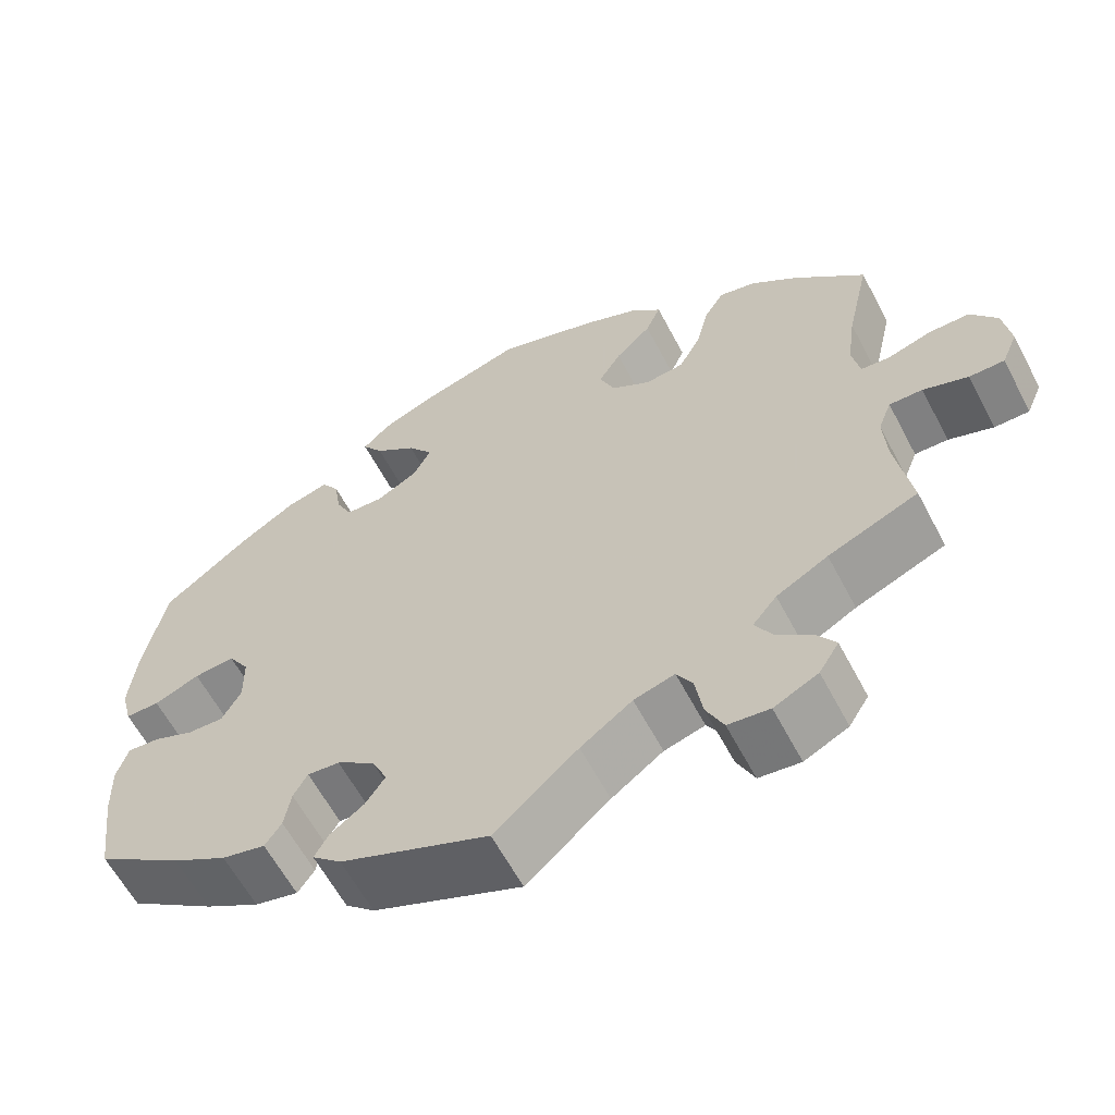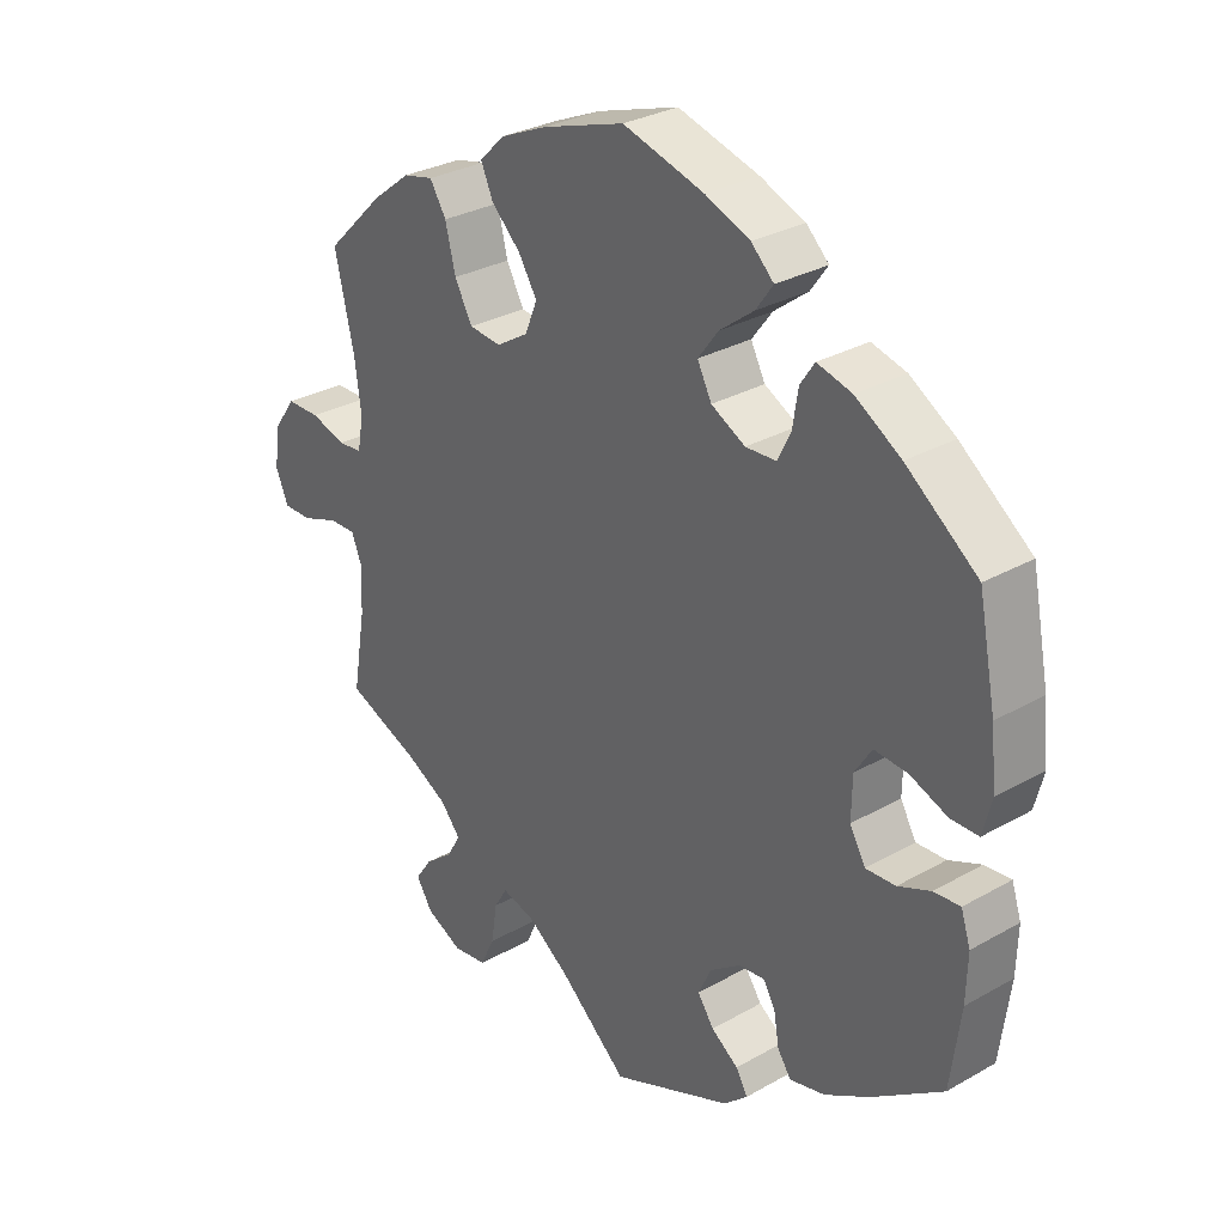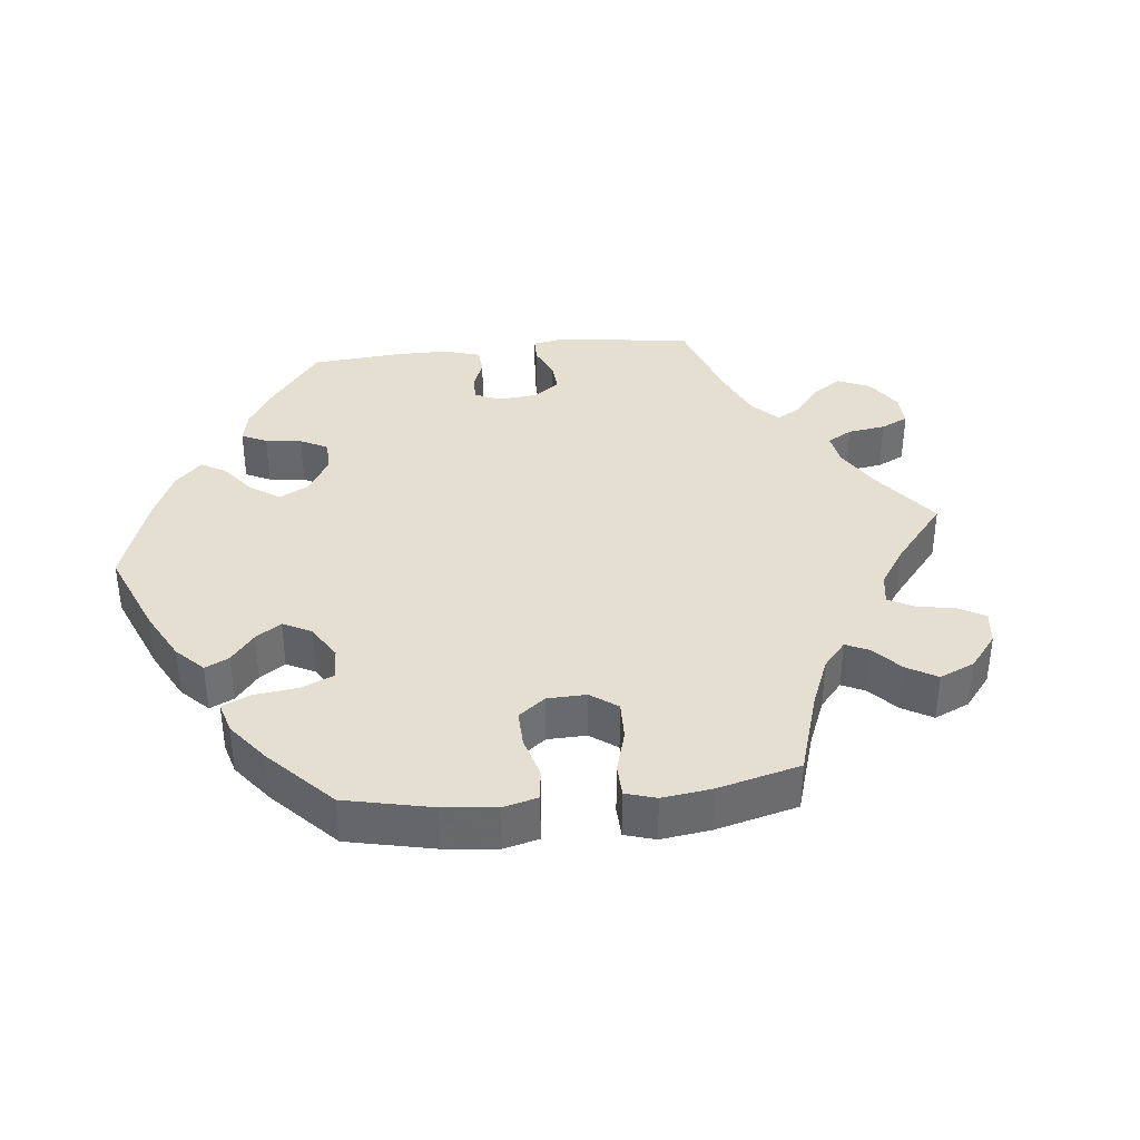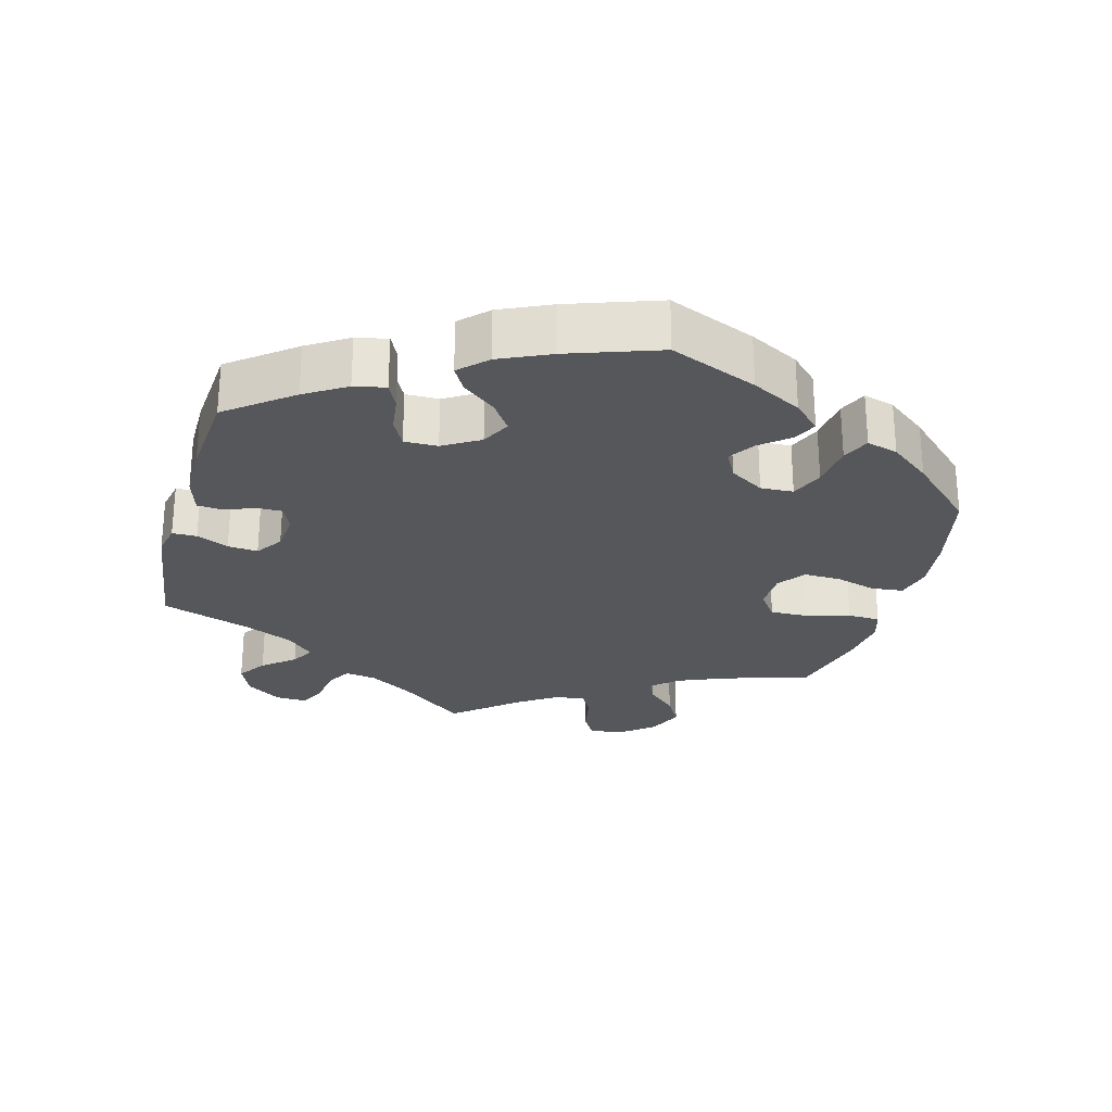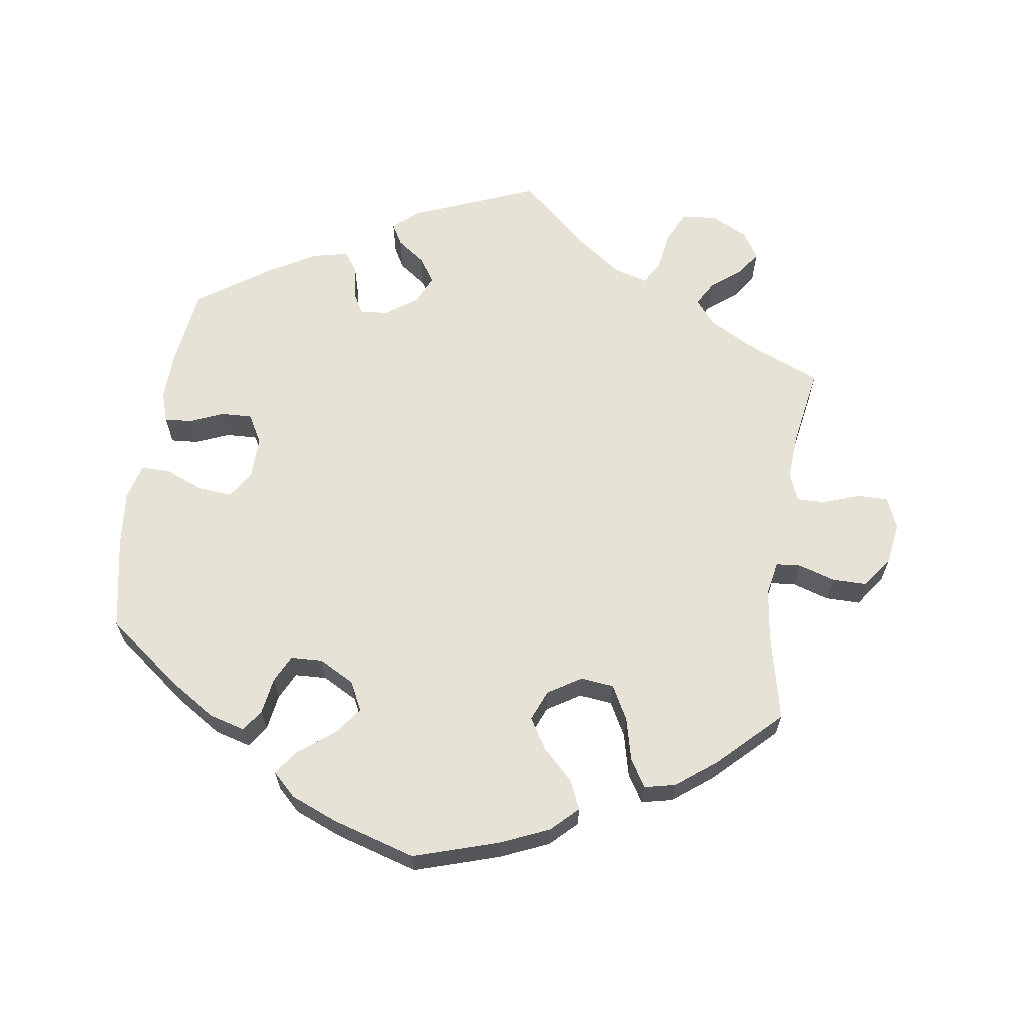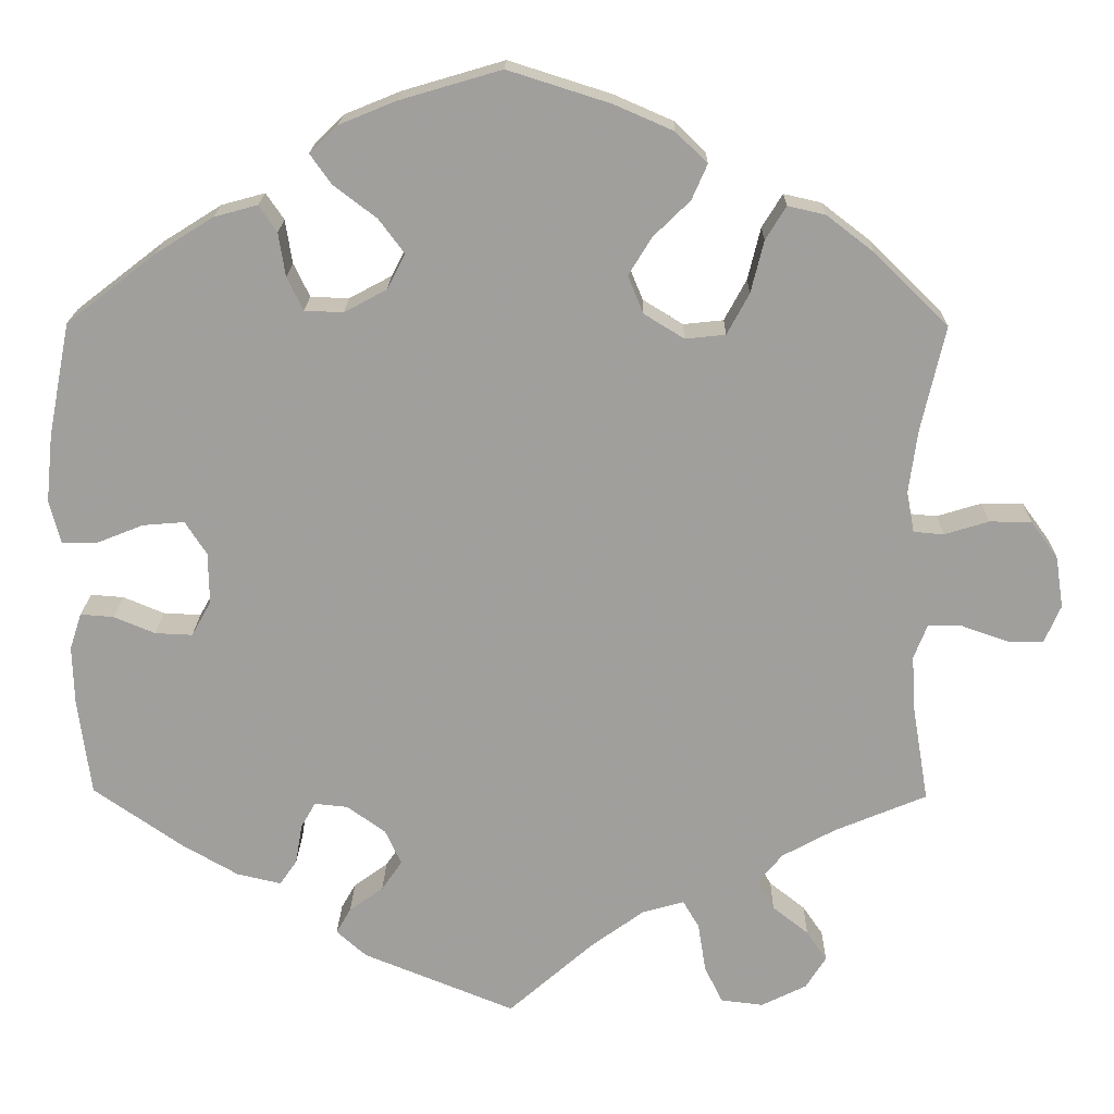
<metadata>
{"format":"obj","ext":"obj","renderer":"f3d","projection":"perspective","resolution":1024,"background":"white","views":[{"elev":-61.0,"azim":27.7,"up":"+Z"},{"elev":29.8,"azim":-129.8,"up":"+Z"},{"elev":37.4,"azim":23.7,"up":"+Y"},{"elev":-26.7,"azim":-75.2,"up":"+Y"},{"elev":63.9,"azim":8.5,"up":"+Y"},{"elev":18.6,"azim":1.0,"up":"+Z"}]}
</metadata>
<code>
v -0.395 0.07 0.37
v -0.328 0.07 0.412
v -0.277 0.07 0.426
v -0.256 0.07 0.395
v -0.248 0.07 0.344
v -0.229 0.07 0.305
v -0.184 0.07 0.303
v -0.134 0.07 0.33
v -0.113 0.07 0.371
v -0.143 0.07 0.411
v -0.193 0.07 0.449
v -0.218 0.07 0.484
v -0.185 0.07 0.516
v -0.119 0.07 0.543
v 0 0.07 0.578
v 0.12 0.07 0.54
v 0.189 0.07 0.51
v 0.226 0.07 0.474
v 0.208 0.07 0.433
v 0.165 0.07 0.391
v 0.138 0.07 0.347
v 0.156 0.07 0.303
v 0.203 0.07 0.274
v 0.25 0.07 0.279
v 0.276 0.07 0.327
v 0.291 0.07 0.388
v 0.315 0.07 0.427
v 0.359 0.07 0.417
v 0.415 0.07 0.374
v 0.501 0.07 0.29
v 0.473 0.07 0.167
v 0.463 0.07 0.093
v 0.472 0.07 0.045
v 0.507 0.07 0.042
v 0.559 0.07 0.058
v 0.608 0.07 0.058
v 0.64 0.07 0.014
v 0.649 0.07 -0.046
v 0.63 0.07 -0.09
v 0.588 0.07 -0.09
v 0.534 0.07 -0.071
v 0.494 0.07 -0.07
v 0.478 0.07 -0.111
v 0.482 0.07 -0.176
v 0.501 0.07 -0.289
v 0.393 0.07 -0.334
v 0.331 0.07 -0.368
v 0.302 0.07 -0.403
v 0.322 0.07 -0.438
v 0.364 0.07 -0.471
v 0.388 0.07 -0.506
v 0.364 0.07 -0.544
v 0.311 0.07 -0.57
v 0.261 0.07 -0.564
v 0.24 0.07 -0.52
v 0.231 0.07 -0.463
v 0.212 0.07 -0.431
v 0.163 0.07 -0.445
v 0.101 0.07 -0.49
v 0.001 0.07 -0.578
v -0.177 0.07 -0.506
v -0.212 0.07 -0.475
v -0.195 0.07 -0.445
v -0.155 0.07 -0.416
v -0.131 0.07 -0.381
v -0.15 0.07 -0.34
v -0.195 0.07 -0.308
v -0.234 0.07 -0.304
v -0.251 0.07 -0.334
v -0.259 0.07 -0.381
v -0.279 0.07 -0.41
v -0.331 0.07 -0.398
v -0.397 0.07 -0.36
v -0.501 0.07 -0.288
v -0.516 0.07 -0.174
v -0.518 0.07 -0.106
v -0.504 0.07 -0.063
v -0.465 0.07 -0.066
v -0.417 0.07 -0.086
v -0.373 0.07 -0.088
v -0.35 0.07 -0.047
v -0.351 0.07 0.013
v -0.376 0.07 0.052
v -0.425 0.07 0.048
v -0.48 0.07 0.026
v -0.521 0.07 0.026
v -0.534 0.07 0.077
v -0.526 0.07 0.156
v -0.5 0.07 0.289
v -0.395 0 0.37
v -0.328 0 0.412
v -0.277 0 0.426
v -0.256 0 0.395
v -0.248 0 0.344
v -0.229 0 0.305
v -0.184 0 0.303
v -0.134 0 0.33
v -0.113 0 0.371
v -0.143 0 0.411
v -0.193 0 0.449
v -0.218 0 0.484
v -0.185 0 0.516
v -0.119 0 0.543
v 0 0 0.578
v 0.12 0 0.54
v 0.189 0 0.51
v 0.226 0 0.474
v 0.208 0 0.433
v 0.165 0 0.391
v 0.138 0 0.347
v 0.156 0 0.303
v 0.203 0 0.274
v 0.25 0 0.279
v 0.276 0 0.327
v 0.291 0 0.388
v 0.315 0 0.427
v 0.359 0 0.417
v 0.415 0 0.374
v 0.501 0 0.29
v 0.473 0 0.167
v 0.463 0 0.093
v 0.472 0 0.045
v 0.507 0 0.042
v 0.559 0 0.058
v 0.608 0 0.058
v 0.64 0 0.014
v 0.649 0 -0.046
v 0.63 0 -0.09
v 0.588 0 -0.09
v 0.534 0 -0.071
v 0.494 0 -0.07
v 0.478 0 -0.111
v 0.482 0 -0.176
v 0.501 0 -0.289
v 0.393 0 -0.334
v 0.331 0 -0.368
v 0.302 0 -0.403
v 0.322 0 -0.438
v 0.364 0 -0.471
v 0.388 0 -0.506
v 0.364 0 -0.544
v 0.311 0 -0.57
v 0.261 0 -0.564
v 0.24 0 -0.52
v 0.231 0 -0.463
v 0.212 0 -0.431
v 0.163 0 -0.445
v 0.101 0 -0.49
v 0.001 0 -0.578
v -0.177 0 -0.506
v -0.212 0 -0.475
v -0.195 0 -0.445
v -0.155 0 -0.416
v -0.131 0 -0.381
v -0.15 0 -0.34
v -0.195 0 -0.308
v -0.234 0 -0.304
v -0.251 0 -0.334
v -0.259 0 -0.381
v -0.279 0 -0.41
v -0.331 0 -0.398
v -0.397 0 -0.36
v -0.501 0 -0.288
v -0.516 0 -0.174
v -0.518 0 -0.106
v -0.504 0 -0.063
v -0.465 0 -0.066
v -0.417 0 -0.086
v -0.373 0 -0.088
v -0.35 0 -0.047
v -0.351 0 0.013
v -0.376 0 0.052
v -0.425 0 0.048
v -0.48 0 0.026
v -0.521 0 0.026
v -0.534 0 0.077
v -0.526 0 0.156
v -0.5 0 0.289
f 84 85 86 87
f 83 84 87 88
f 76 77 78 79
f 76 79 80
f 75 76 80
f 74 75 80
f 73 74 80
f 72 73 80 81
f 69 70 71 72
f 68 69 72 81
f 61 62 63 64
f 59 60 61 64
f 58 59 64 65
f 57 58 65 66
f 53 54 55 56
f 53 56 57
f 52 53 57
f 49 50 51 52
f 48 49 52 57
f 47 48 57 66
f 44 45 46
f 43 44 46 47
f 42 43 47 66
f 38 39 40 41
f 38 41 42
f 37 38 42
f 34 35 36 37
f 33 34 37 42
f 28 29 30 31
f 28 31 32
f 25 26 27 28
f 24 25 28 32
f 23 24 32 33
f 17 18 19 20
f 17 20 21
f 16 17 21
f 15 16 21
f 14 15 21 22
f 10 11 12 13
f 9 10 13 14
f 2 3 4 5
f 2 5 6
f 1 2 6
f 83 88 89 1
f 67 68 81 82
f 42 66 67 82
f 22 23 33 42
f 9 14 22 42
f 8 9 42
f 7 8 42 82
f 6 7 82 83
f 1 6 83
f 176 175 174 173
f 177 176 173 172
f 168 167 166 165
f 169 168 165
f 169 165 164
f 169 164 163
f 169 163 162
f 170 169 162 161
f 161 160 159 158
f 170 161 158 157
f 153 152 151 150
f 153 150 149 148
f 154 153 148 147
f 155 154 147 146
f 145 144 143 142
f 146 145 142
f 146 142 141
f 141 140 139 138
f 146 141 138 137
f 155 146 137 136
f 135 134 133
f 136 135 133 132
f 155 136 132 131
f 130 129 128 127
f 131 130 127
f 131 127 126
f 126 125 124 123
f 131 126 123 122
f 120 119 118 117
f 121 120 117
f 117 116 115 114
f 121 117 114 113
f 122 121 113 112
f 109 108 107 106
f 110 109 106
f 110 106 105
f 110 105 104
f 111 110 104 103
f 102 101 100 99
f 103 102 99 98
f 94 93 92 91
f 95 94 91
f 95 91 90
f 90 178 177 172
f 171 170 157 156
f 171 156 155 131
f 131 122 112 111
f 131 111 103 98
f 131 98 97
f 171 131 97 96
f 172 171 96 95
f 172 95 90
f 1 90 91 2
f 2 91 92 3
f 3 92 93 4
f 4 93 94 5
f 5 94 95 6
f 6 95 96 7
f 7 96 97 8
f 8 97 98 9
f 9 98 99 10
f 10 99 100 11
f 11 100 101 12
f 12 101 102 13
f 13 102 103 14
f 14 103 104 15
f 15 104 105 16
f 16 105 106 17
f 17 106 107 18
f 18 107 108 19
f 19 108 109 20
f 20 109 110 21
f 21 110 111 22
f 22 111 112 23
f 23 112 113 24
f 24 113 114 25
f 25 114 115 26
f 26 115 116 27
f 27 116 117 28
f 28 117 118 29
f 29 118 119 30
f 30 119 120 31
f 31 120 121 32
f 32 121 122 33
f 33 122 123 34
f 34 123 124 35
f 35 124 125 36
f 36 125 126 37
f 37 126 127 38
f 38 127 128 39
f 39 128 129 40
f 40 129 130 41
f 41 130 131 42
f 42 131 132 43
f 43 132 133 44
f 44 133 134 45
f 45 134 135 46
f 46 135 136 47
f 47 136 137 48
f 48 137 138 49
f 49 138 139 50
f 50 139 140 51
f 51 140 141 52
f 52 141 142 53
f 53 142 143 54
f 54 143 144 55
f 55 144 145 56
f 56 145 146 57
f 57 146 147 58
f 58 147 148 59
f 59 148 149 60
f 60 149 150 61
f 61 150 151 62
f 62 151 152 63
f 63 152 153 64
f 64 153 154 65
f 65 154 155 66
f 66 155 156 67
f 67 156 157 68
f 68 157 158 69
f 69 158 159 70
f 70 159 160 71
f 71 160 161 72
f 72 161 162 73
f 73 162 163 74
f 74 163 164 75
f 75 164 165 76
f 76 165 166 77
f 77 166 167 78
f 78 167 168 79
f 79 168 169 80
f 80 169 170 81
f 81 170 171 82
f 82 171 172 83
f 83 172 173 84
f 84 173 174 85
f 85 174 175 86
f 86 175 176 87
f 87 176 177 88
f 88 177 178 89
f 89 178 90 1

</code>
